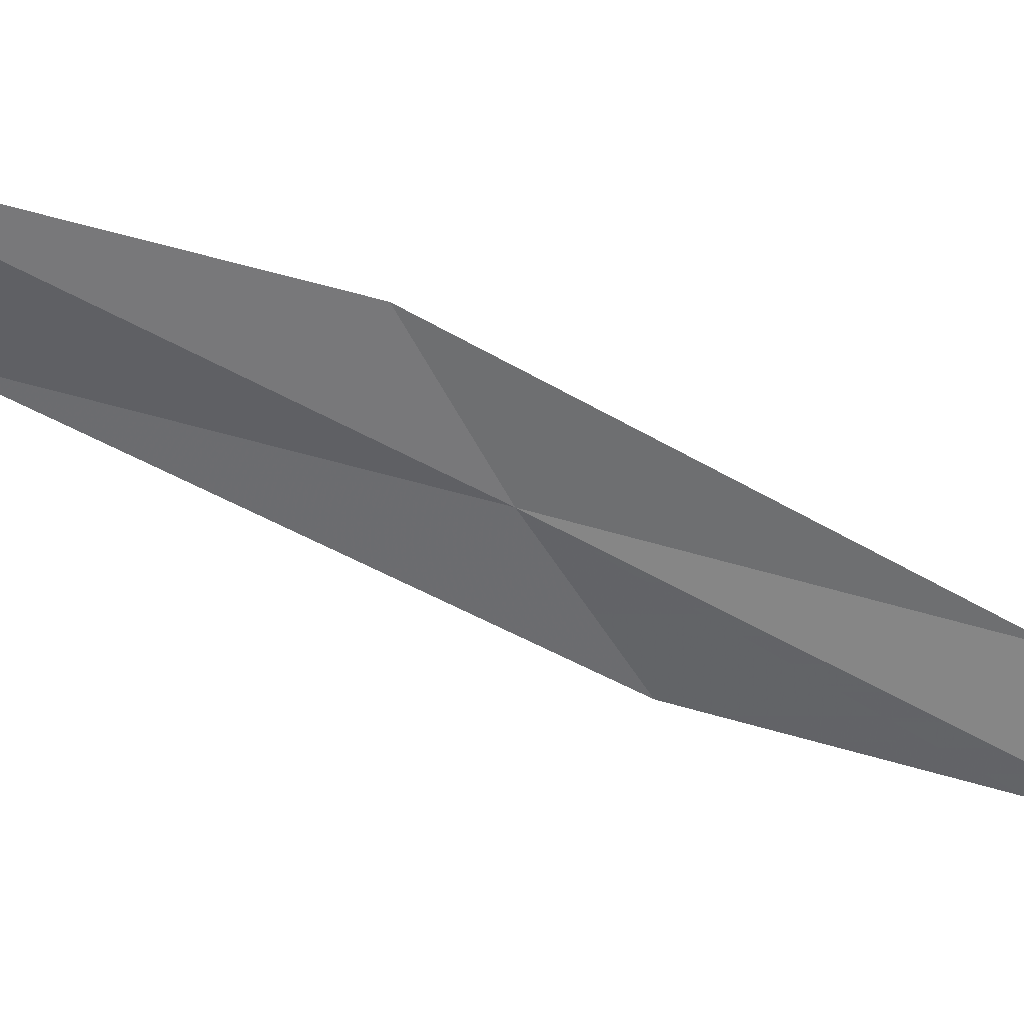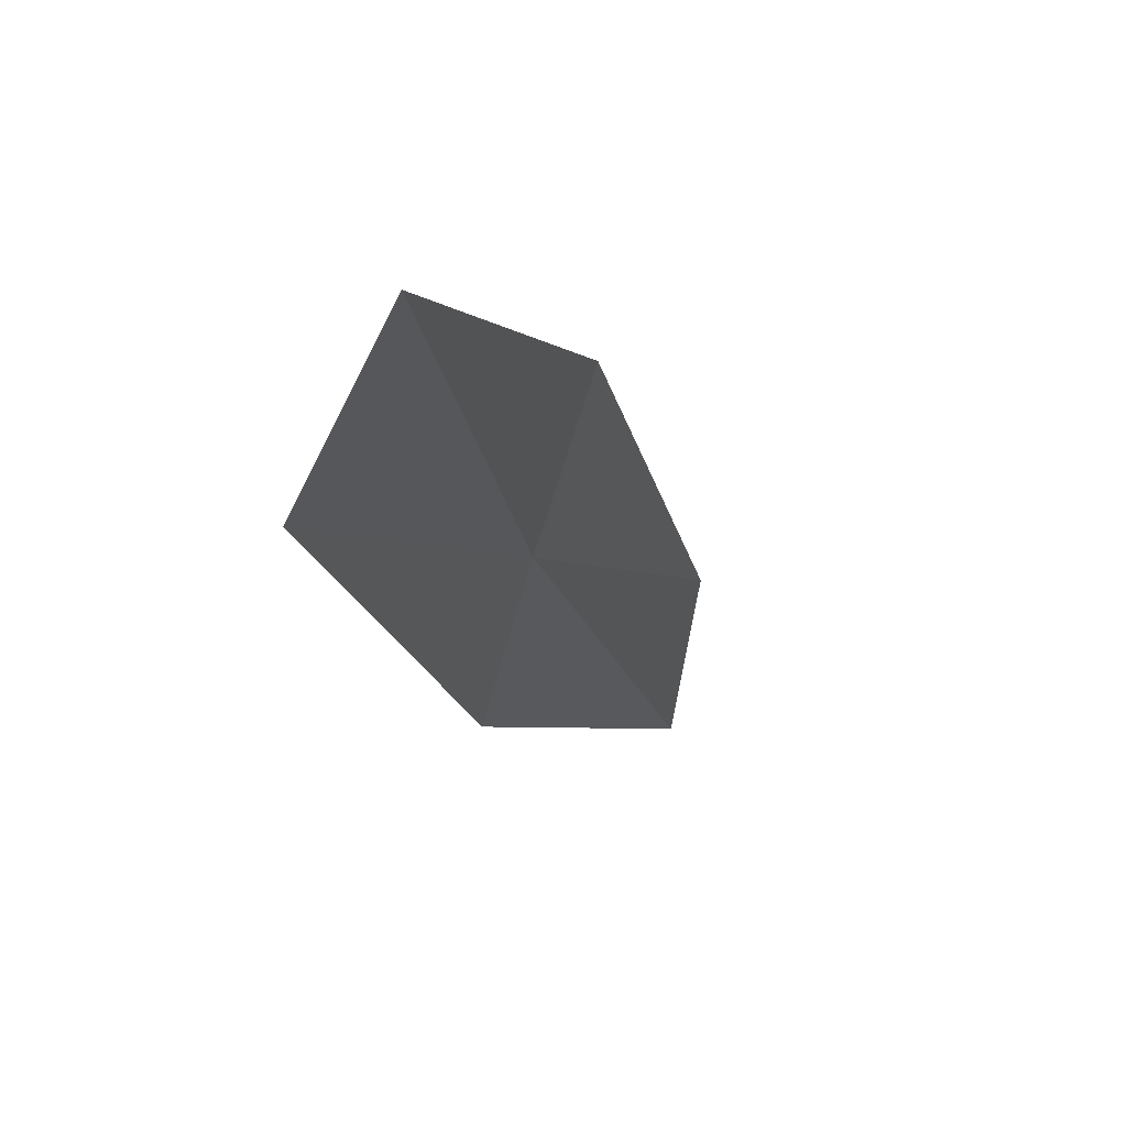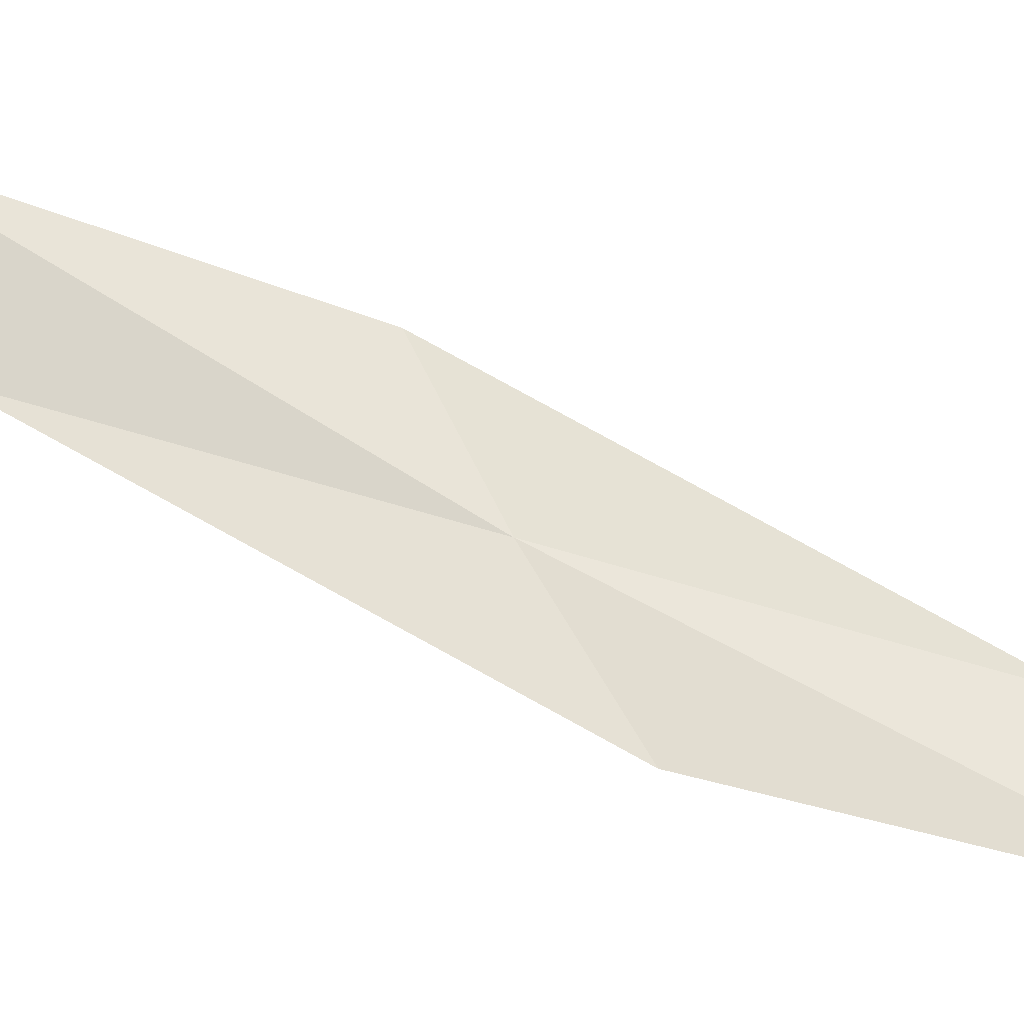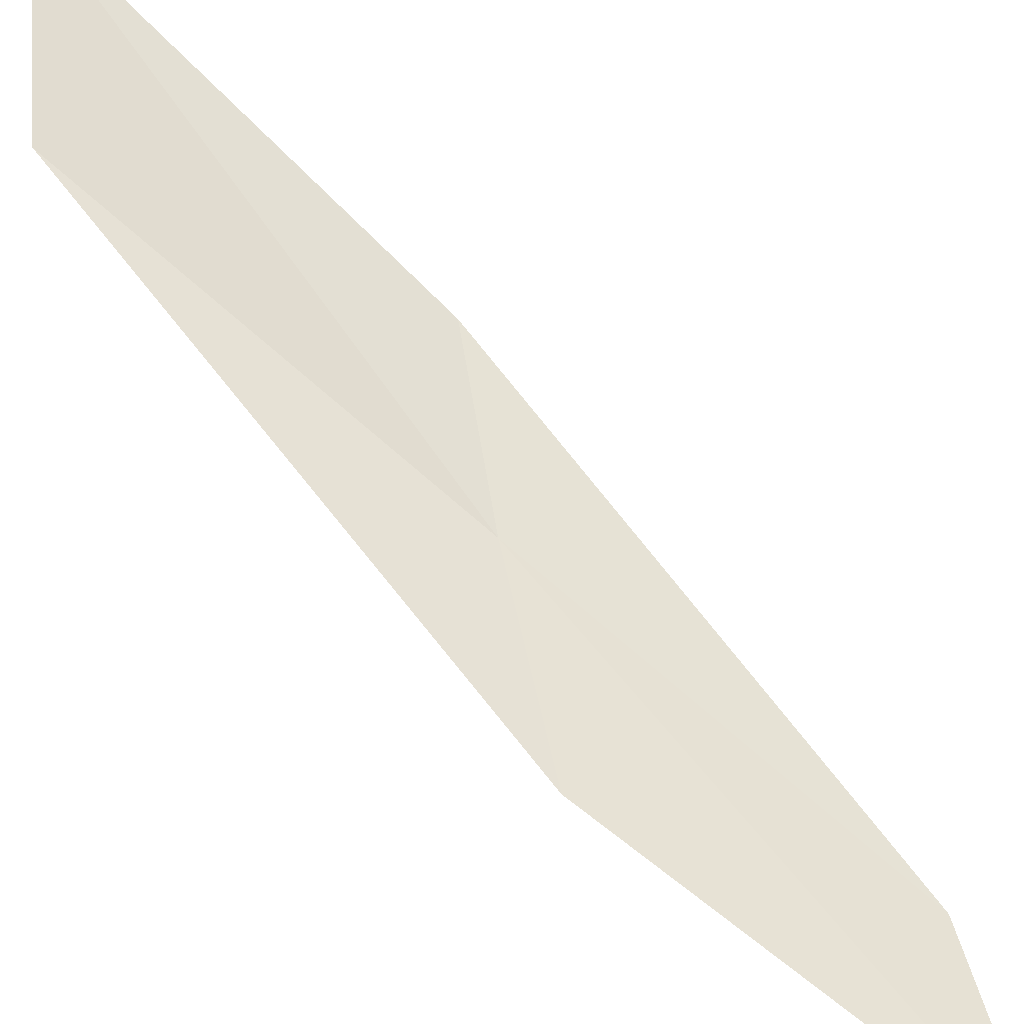
<metadata>
{"format":"obj","ext":"obj","renderer":"f3d","projection":"perspective","resolution":1024,"background":"white","views":[{"elev":4.7,"azim":86.1,"up":"+Y"},{"elev":13.2,"azim":19.9,"up":"+Y"},{"elev":-56.6,"azim":83.3,"up":"+Y"},{"elev":-68.5,"azim":54.5,"up":"+Y"}]}
</metadata>
<code>
v -22.88 30.86 32.08
v -22.79 31.5 34.54
v -22.16 32.35 35.08
v -22.43 31.72 32.62
v -22.96 30.23 29.73
v -23.29 29.35 29.13
v -23.34 29.97 31.44
f 1 3 2
f 1 4 3
f 1 5 4
f 1 6 5
f 1 7 6
f 1 2 7

</code>
